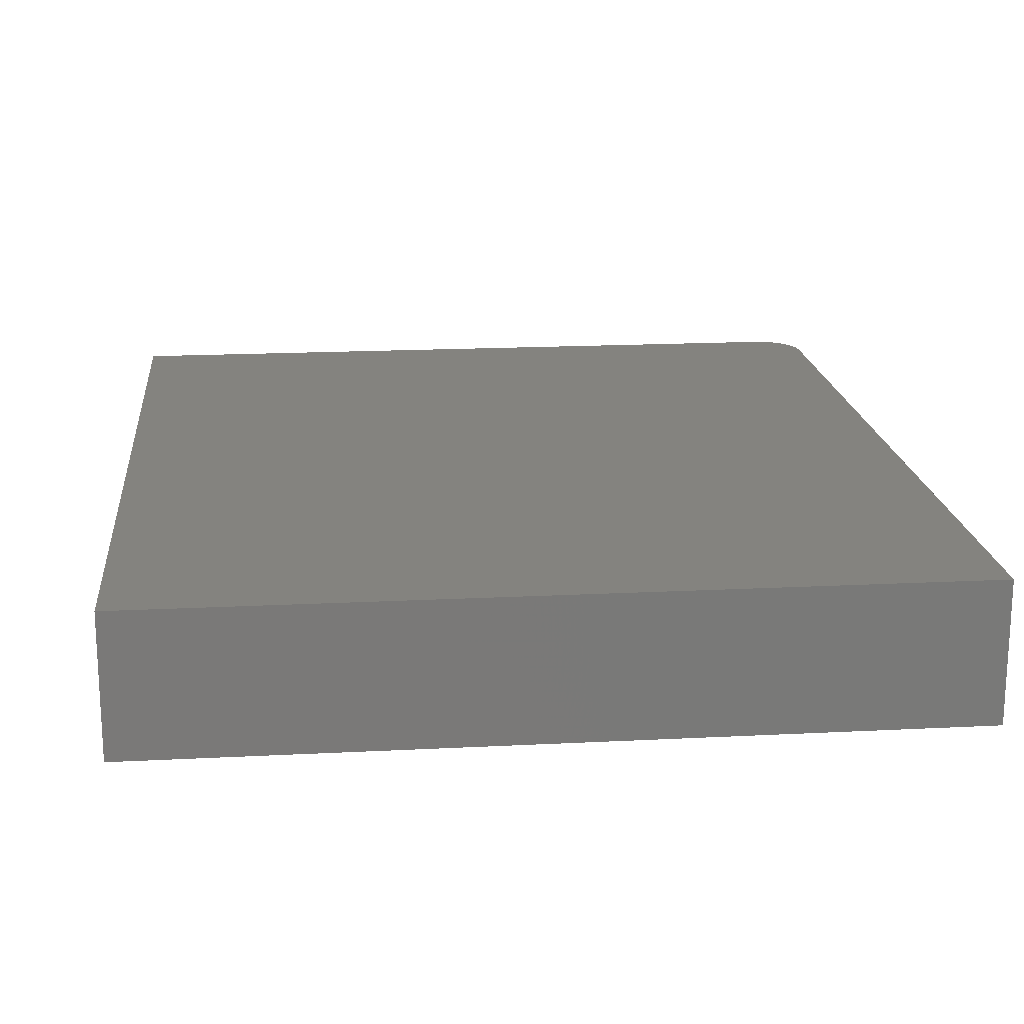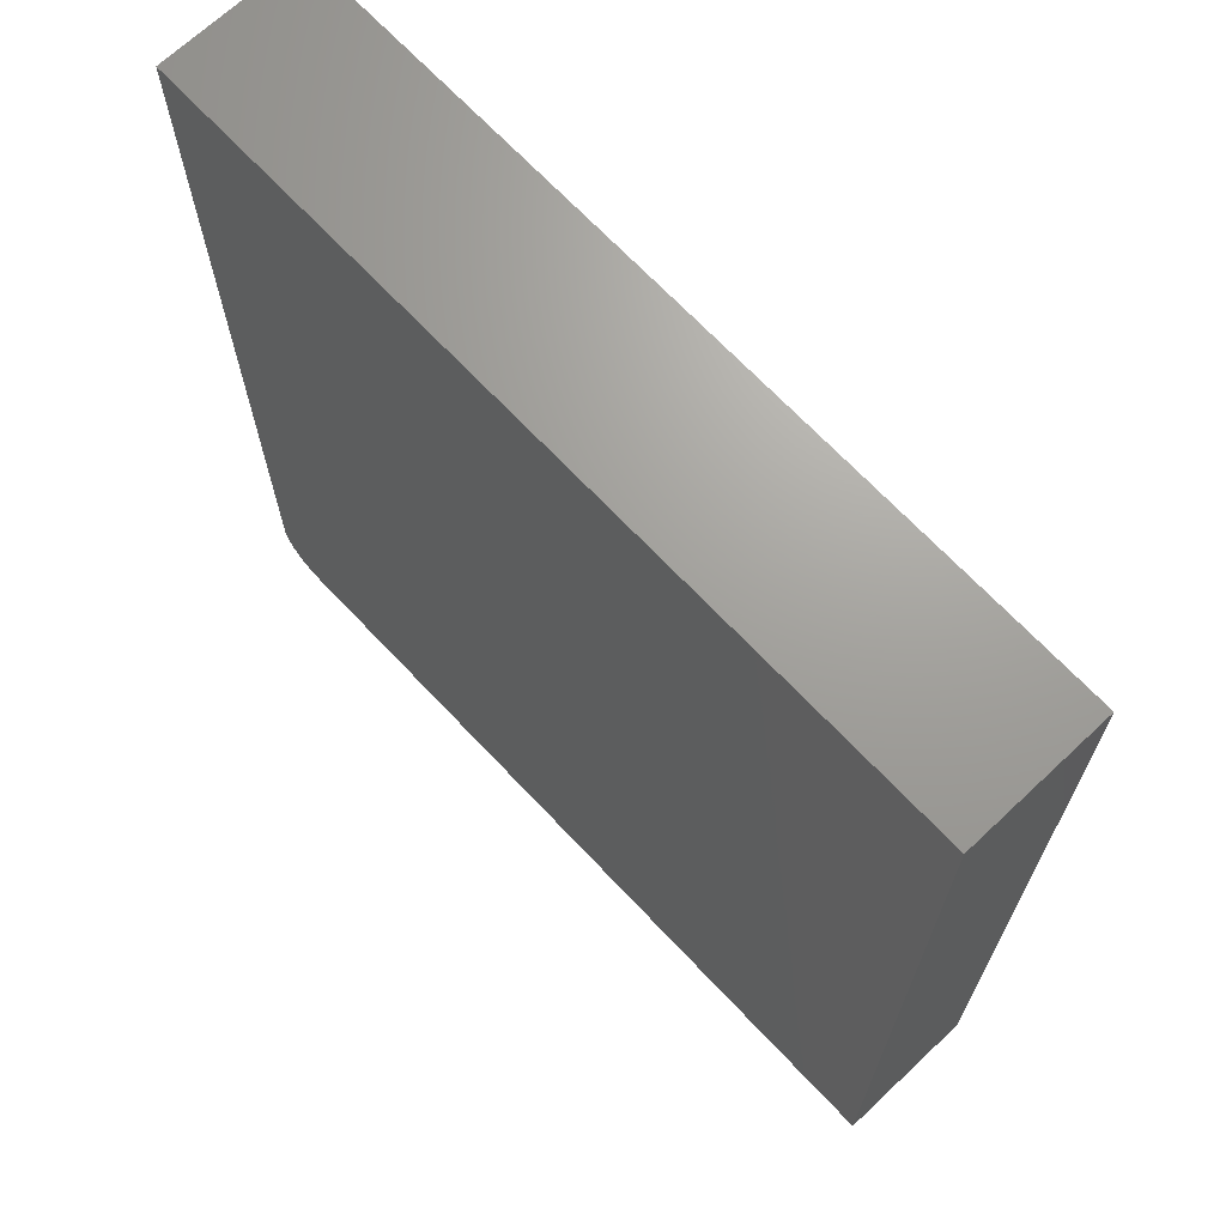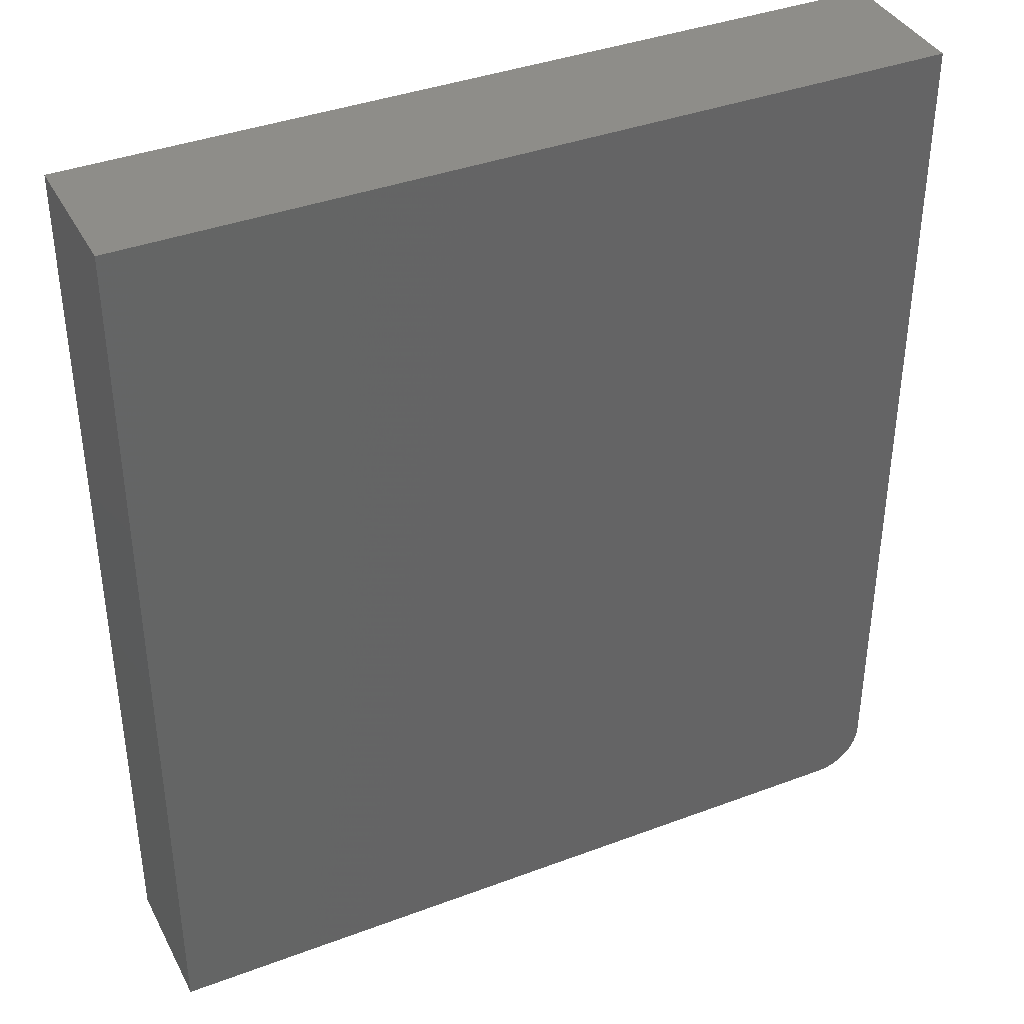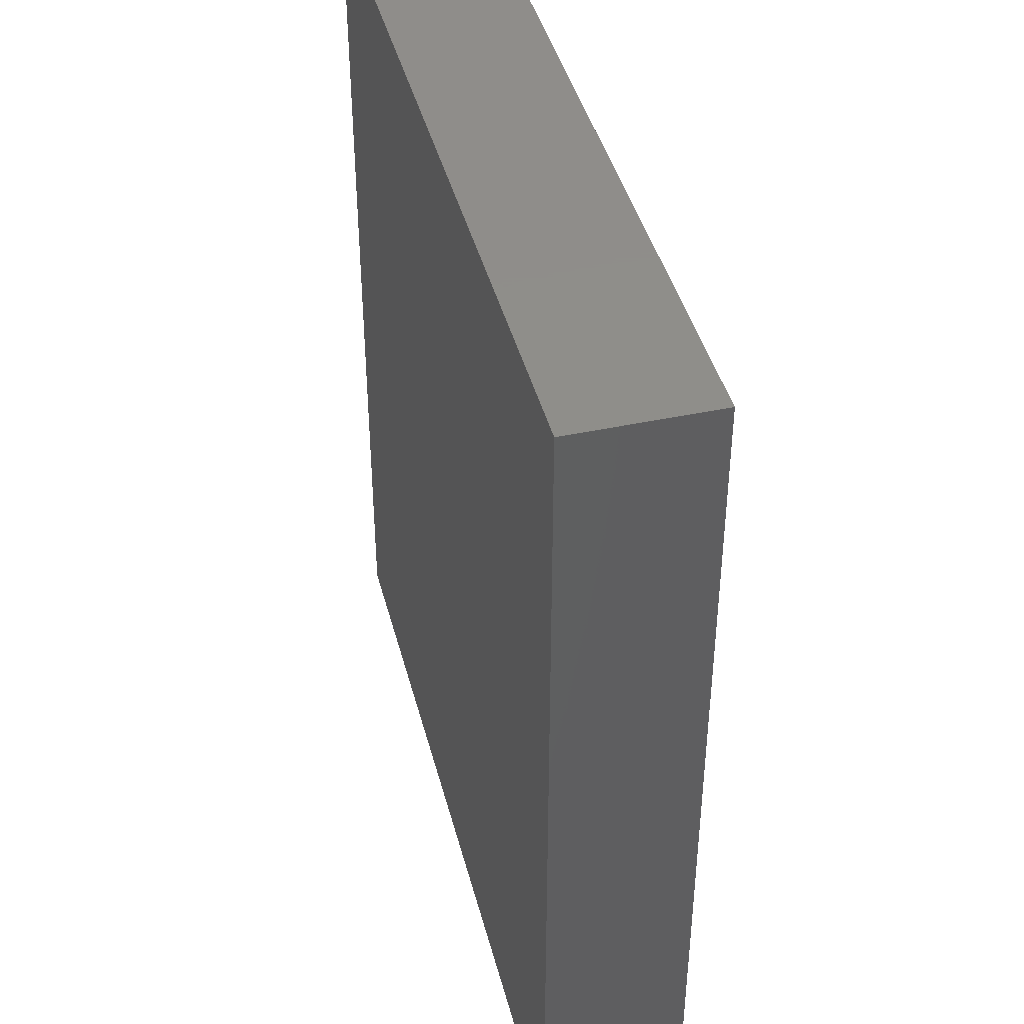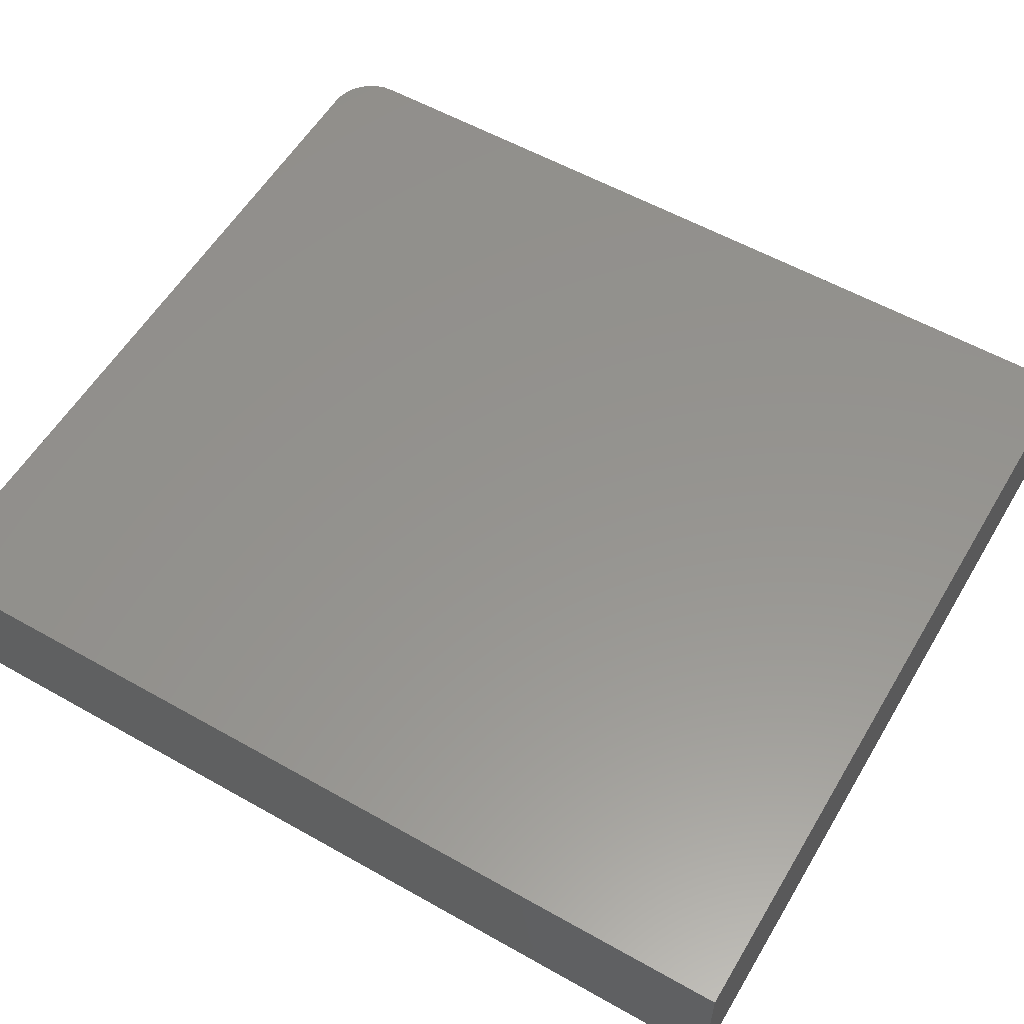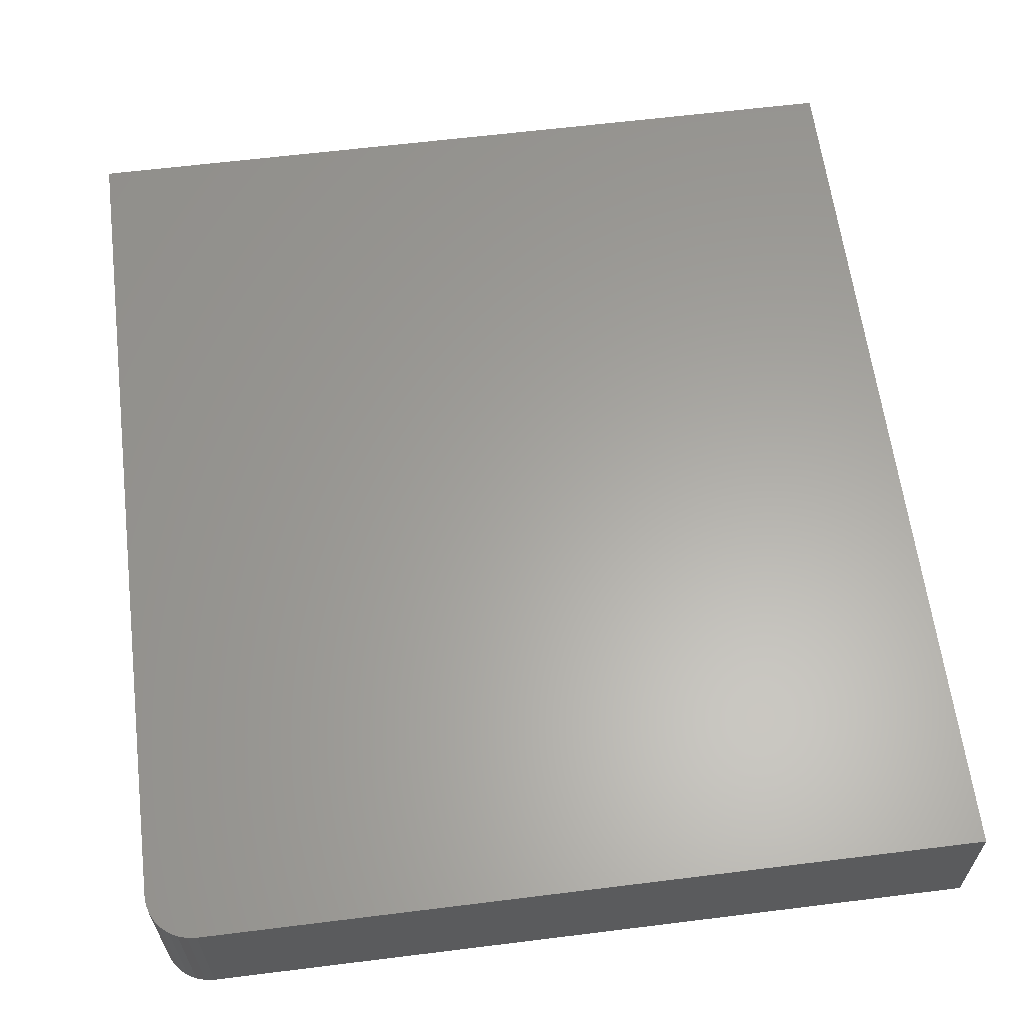
<metadata>
{"format":"stl","ext":"stl","renderer":"f3d","projection":"perspective","resolution":1024,"background":"white","views":[{"elev":18.1,"azim":-5.7,"up":"+Y"},{"elev":68.7,"azim":-133.3,"up":"+Z"},{"elev":38.6,"azim":-25.3,"up":"+Z"},{"elev":42.6,"azim":75.7,"up":"+Z"},{"elev":56.9,"azim":-59.5,"up":"+Y"},{"elev":62.0,"azim":172.8,"up":"+Y"}]}
</metadata>
<code>
# stl→obj: 24 verts, 44 faces
v 0.5923 -0.04688 -0.3016
v 0.5953 -0.04688 -0.3013
v 0.5982 -0.04688 -0.3004
v 0.3395 -0.04688 -0.001563
v 0.3395 -0.04688 -0.3016
v 0.6067 -0.04688 -0.2919
v 0.6076 -0.04688 -0.289
v 0.6079 -0.04688 -0.2859
v 0.6079 -0.04688 -0.001563
v 0.601 -0.04688 -0.2989
v 0.6033 -0.04688 -0.297
v 0.6053 -0.04688 -0.2946
v 0.5982 1.831e-16 -0.3004
v 0.5953 1.827e-16 -0.3013
v 0.5923 1.823e-16 -0.3016
v 0.3395 1.876e-16 -0.001563
v 0.6079 2.174e-16 -0.001563
v 0.6079 1.858e-16 -0.2859
v 0.6076 1.854e-16 -0.289
v 0.6067 1.85e-16 -0.2919
v 0.3395 1.543e-16 -0.3016
v 0.6053 1.845e-16 -0.2946
v 0.6033 1.841e-16 -0.297
v 0.601 1.836e-16 -0.2989
f 1 2 3
f 4 5 6
f 4 6 7
f 4 7 8
f 4 8 9
f 5 1 3
f 5 3 10
f 5 10 11
f 5 11 12
f 5 12 6
f 13 14 15
f 16 17 18
f 16 18 19
f 16 19 20
f 16 20 21
f 21 20 22
f 21 22 23
f 21 23 24
f 21 24 13
f 21 13 15
f 8 18 9
f 9 18 17
f 5 21 1
f 1 21 15
f 18 8 19
f 19 8 7
f 19 7 20
f 20 7 6
f 20 6 22
f 22 6 12
f 22 12 23
f 23 12 11
f 23 11 24
f 24 11 10
f 24 10 13
f 13 10 3
f 13 3 14
f 14 3 2
f 14 2 15
f 15 2 1
f 4 16 5
f 5 16 21
f 9 17 4
f 4 17 16

</code>
